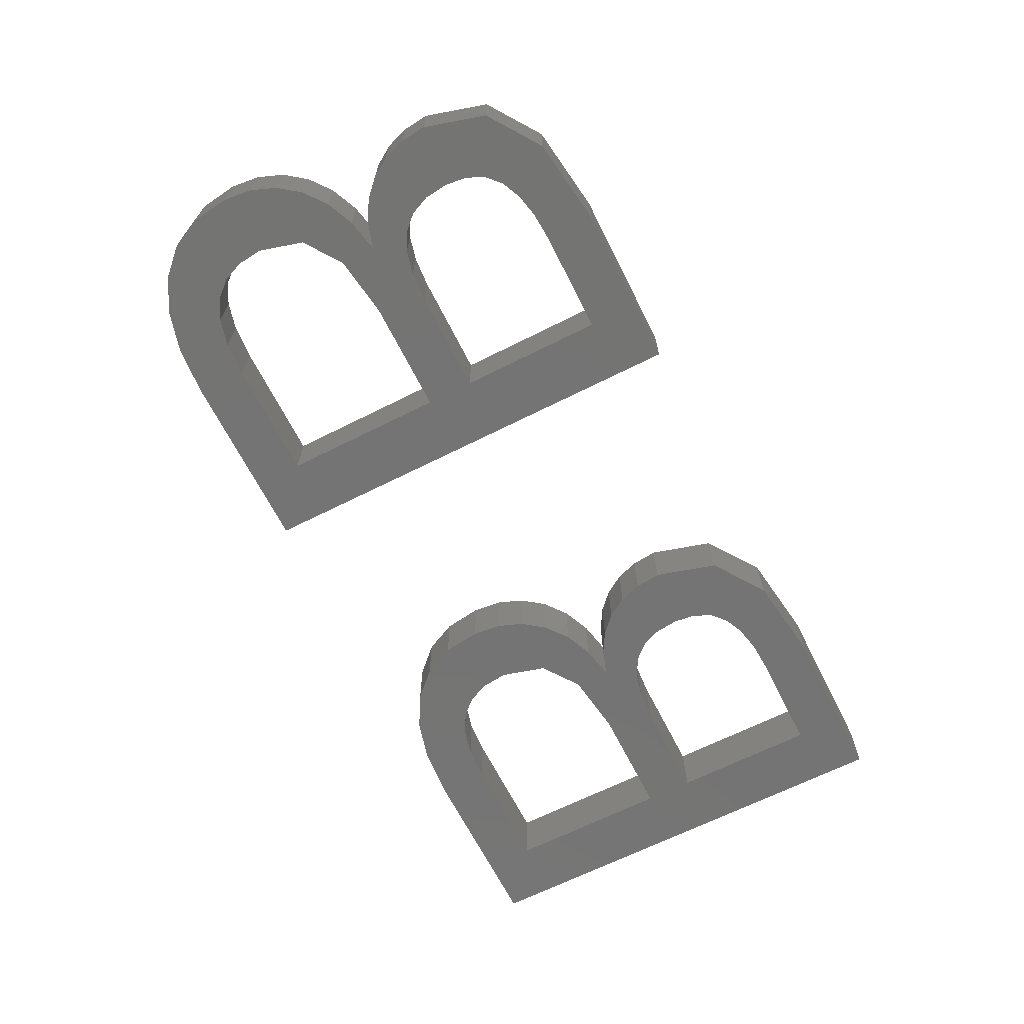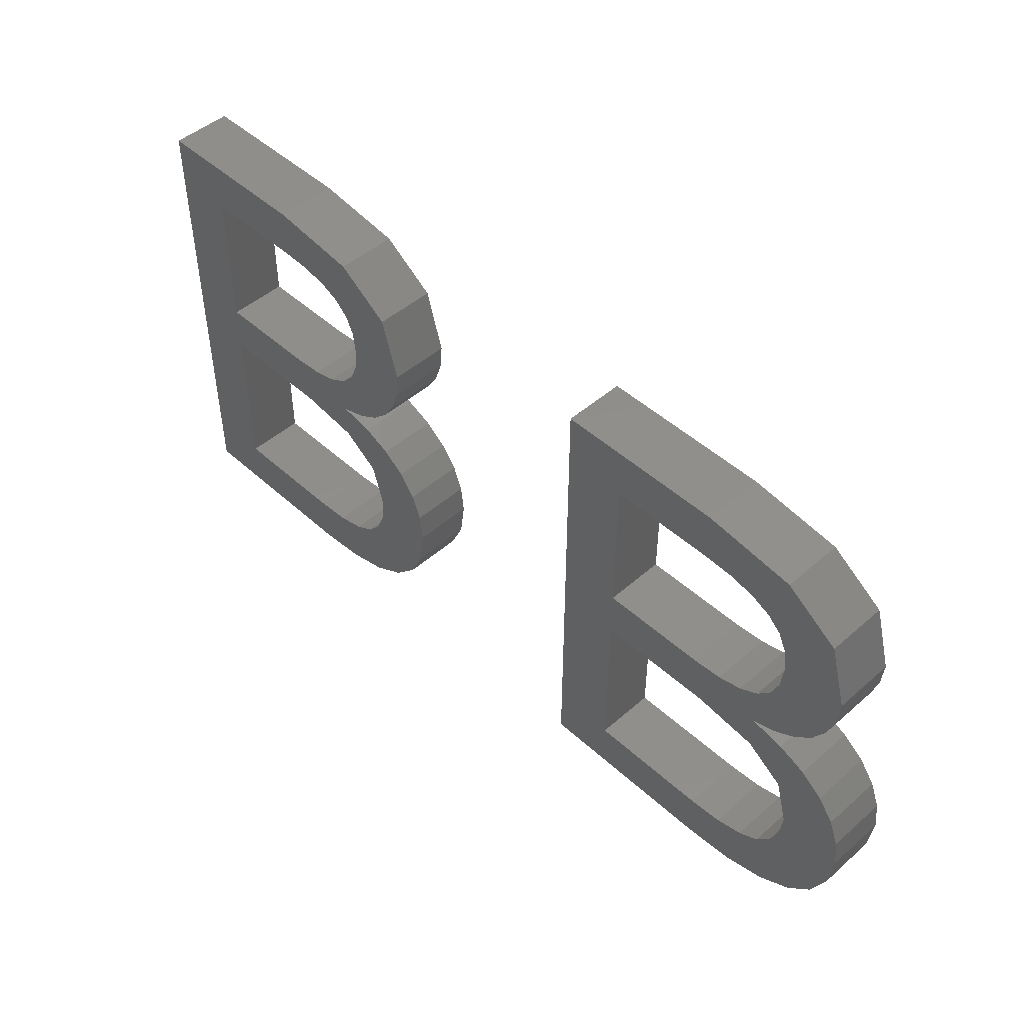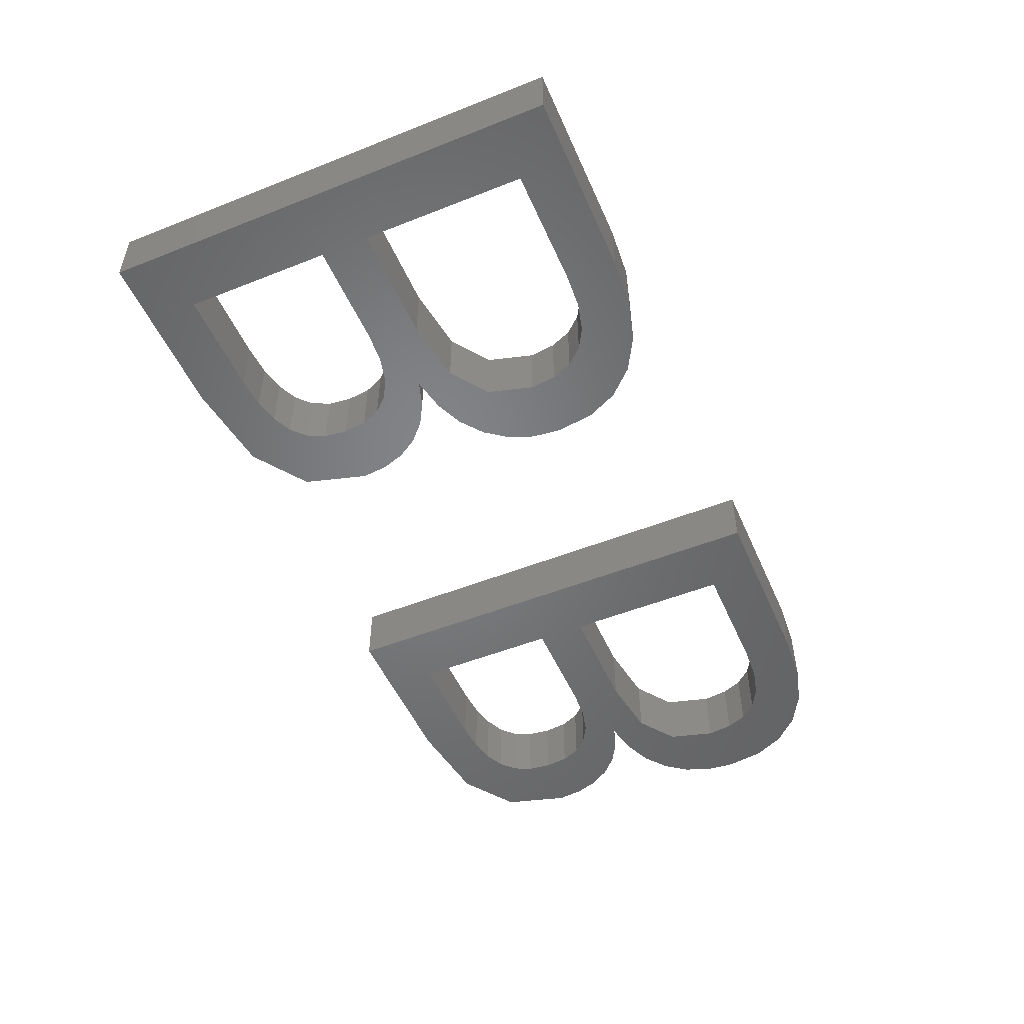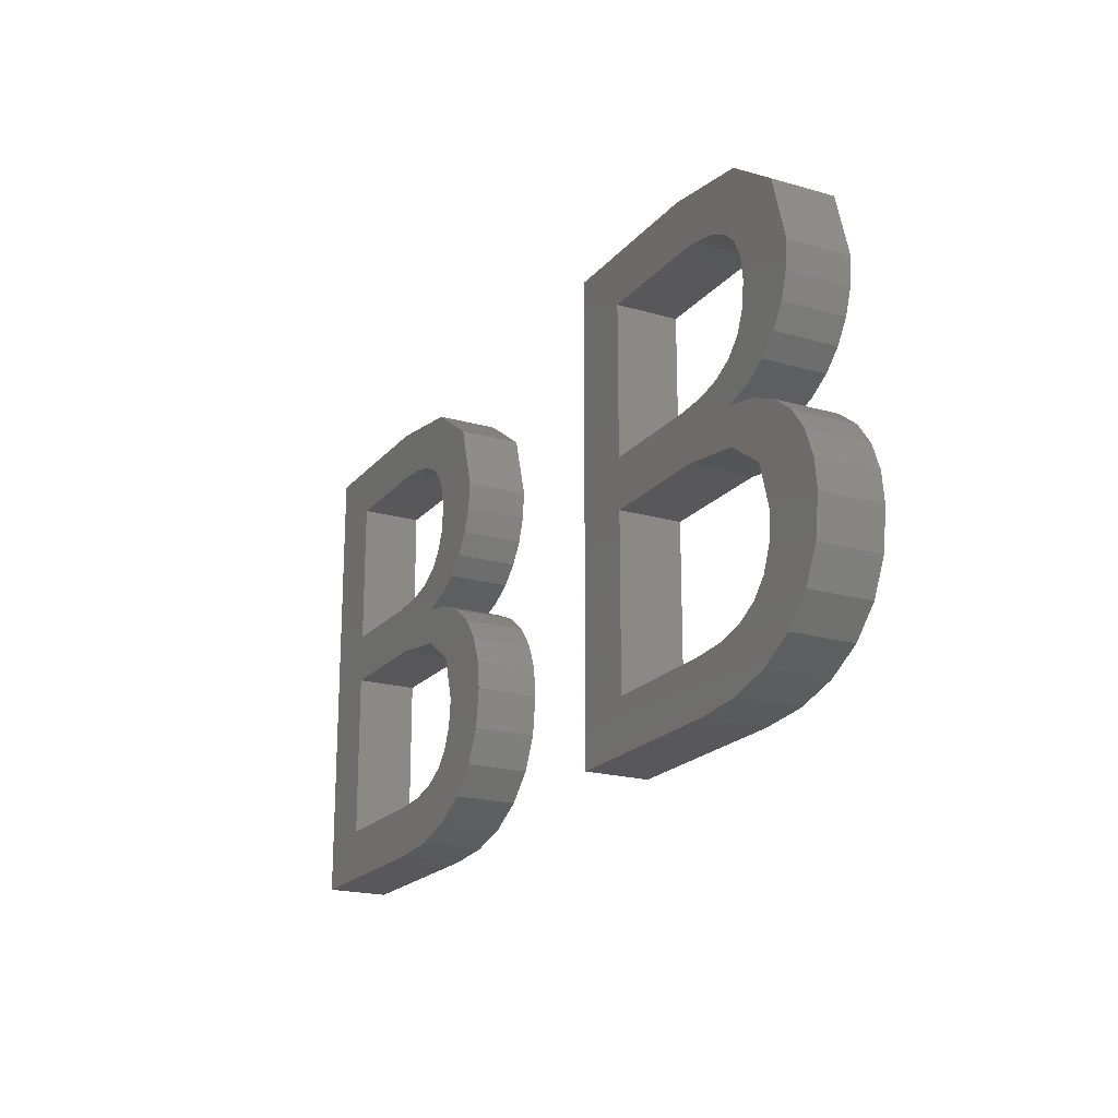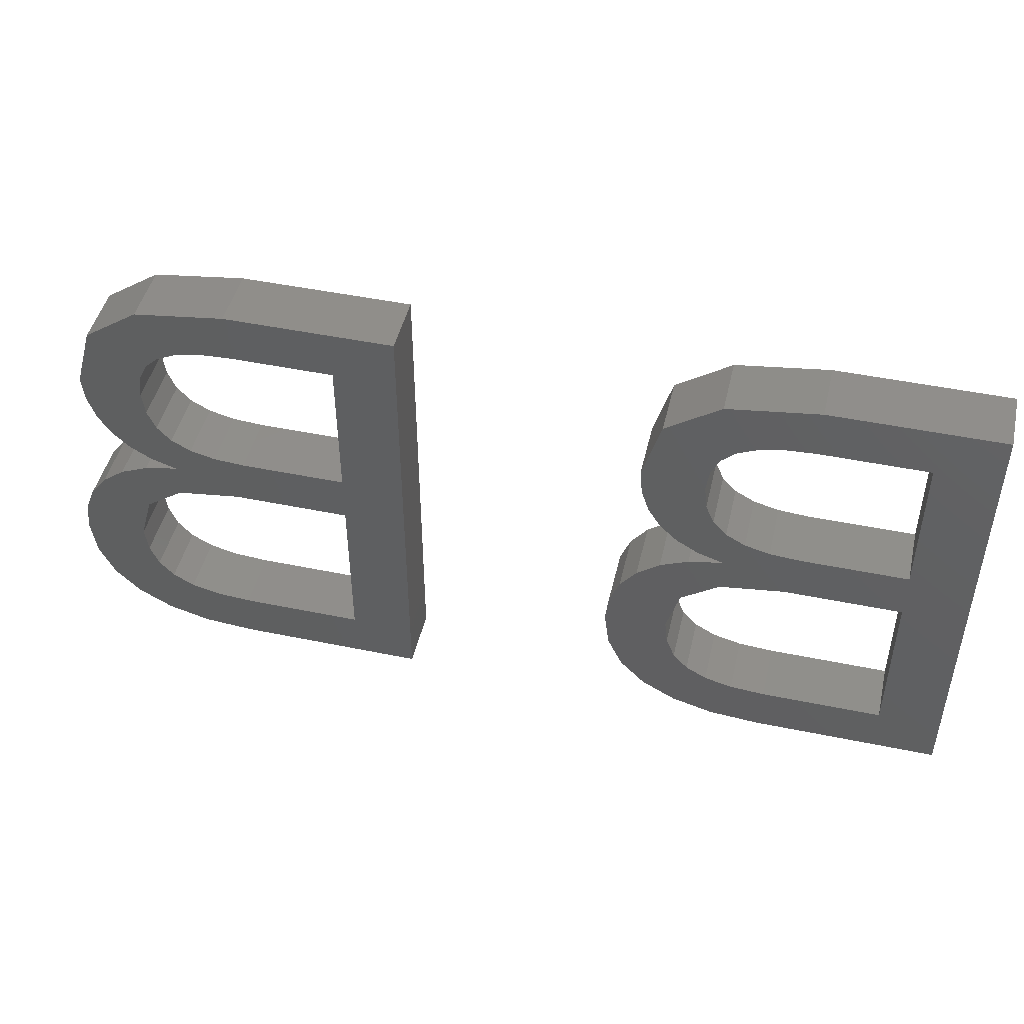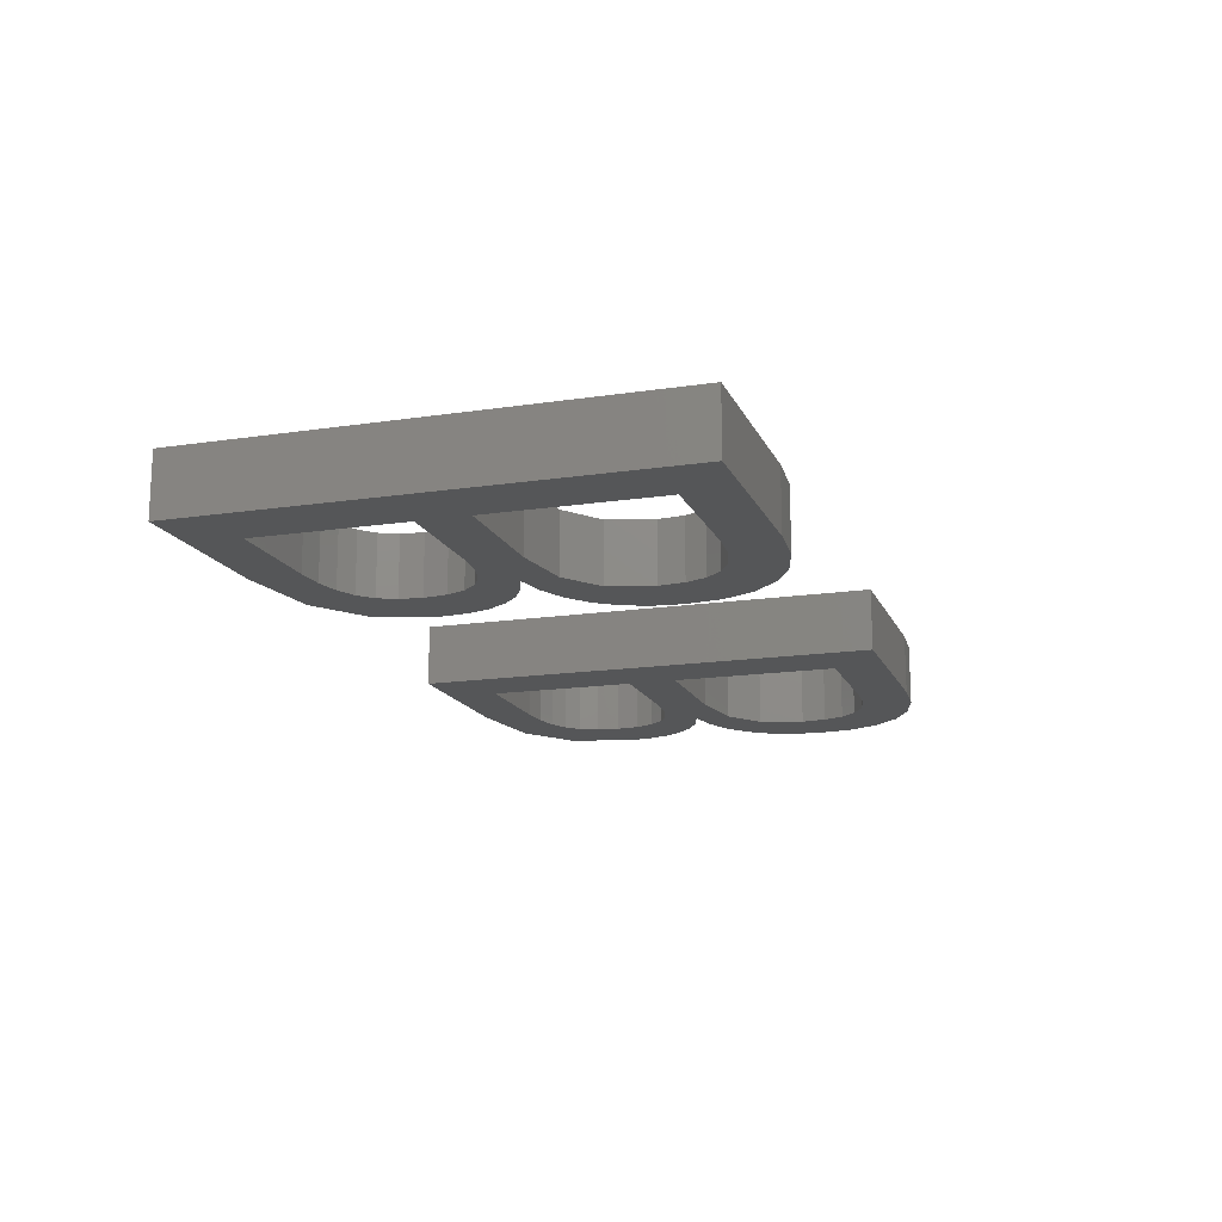
<metadata>
{"format":"stl","ext":"stl","renderer":"f3d","projection":"perspective","resolution":1024,"background":"white","views":[{"elev":-66.4,"azim":116.8,"up":"+Z"},{"elev":47.8,"azim":45.6,"up":"+Y"},{"elev":-51.2,"azim":-66.7,"up":"+Z"},{"elev":-20.1,"azim":62.2,"up":"+Y"},{"elev":46.9,"azim":-166.8,"up":"+Y"},{"elev":-15.5,"azim":-72.3,"up":"+Z"}]}
</metadata>
<code>
# stl→obj: 204 verts, 416 faces
v 19.43 8.607 2
v 19.52 9.46 2
v 21.61 9.296 2
v 20.63 11.82 2
v 21.18 11.1 2
v 19.1 10.96 2
v 19.88 12.4 2
v 18.95 12.81 2
v 17.84 11.85 2
v 37.49 13.32 2
v 37.09 14.89 2
v 38.2 13.73 2
v 20.96 6.985 2
v 21.45 8.04 2
v 17.83 13.04 2
v 15.74 12.15 2
v 19.14 7.908 2
v 18.66 7.362 2
v 20.13 6.131 2
v 19.02 5.503 2
v 15.36 18.64 2
v 15.36 20.3 2
v 16.34 18.58 2
v 18.65 16.32 2
v 20.73 16.57 2
v 20.64 15.71 2
v 18.55 17.07 2
v 39.76 6.985 2
v 38.23 8.607 2
v 40.26 8.04 2
v 18.56 15.53 2
v 20.13 18.64 2
v 18.27 17.67 2
v 36.63 13.04 2
v 36.65 11.85 2
v 34.54 12.15 2
v 18.34 19.88 2
v 17.16 18.4 2
v 40.42 9.296 2
v 38.33 9.46 2
v 40.31 10.26 2
v 37.75 12.81 2
v 38.69 12.4 2
v 37.91 10.96 2
v 11.89 13.77 2
v 9.818 20.3 2
v 11.89 18.64 2
v 11.89 12.15 2
v 17.64 5.126 2
v 16.01 5 2
v 17.05 6.737 2
v 11.89 6.659 2
v 15.9 6.659 2
v 9.818 5 2
v 17.8 18.1 2
v 20.39 14.95 2
v 19.97 14.28 2
v 18.28 14.89 2
v 19.4 13.73 2
v 18.68 13.32 2
v 17.83 14.39 2
v 17.19 14.05 2
v 15.36 13.77 2
v 16.37 13.84 2
v 21.51 10.26 2
v 17.97 6.971 2
v 39.98 11.1 2
v 39.44 11.82 2
v 37.94 7.908 2
v 37.46 7.362 2
v 38.94 6.131 2
v 37.82 5.503 2
v 39.45 15.71 2
v 37.45 16.32 2
v 39.53 16.57 2
v 37.36 17.07 2
v 38.94 18.64 2
v 30.69 13.77 2
v 28.62 20.3 2
v 30.69 18.64 2
v 37.08 17.67 2
v 35.15 18.58 2
v 34.17 20.3 2
v 37.15 19.88 2
v 34.16 18.64 2
v 34.16 13.77 2
v 30.69 12.15 2
v 35.17 13.84 2
v 34.81 5 2
v 28.62 5 2
v 30.69 6.659 2
v 34.71 6.659 2
v 35.96 18.4 2
v 36.61 18.1 2
v 39.2 14.95 2
v 37.36 15.53 2
v 38.78 14.28 2
v 36.64 14.39 2
v 36 14.05 2
v 35.85 6.737 2
v 36.45 5.126 2
v 36.77 6.971 2
v 21.61 9.296 4
v 19.52 9.46 4
v 19.43 8.607 4
v 19.1 10.96 4
v 21.18 11.1 4
v 20.63 11.82 4
v 19.88 12.4 4
v 18.95 12.81 4
v 17.84 11.85 4
v 38.2 13.73 4
v 37.09 14.89 4
v 37.49 13.32 4
v 21.45 8.04 4
v 20.96 6.985 4
v 15.74 12.15 4
v 17.83 13.04 4
v 19.14 7.908 4
v 19.02 5.503 4
v 20.13 6.131 4
v 18.66 7.362 4
v 16.34 18.58 4
v 15.36 20.3 4
v 15.36 18.64 4
v 20.64 15.71 4
v 20.73 16.57 4
v 18.65 16.32 4
v 18.55 17.07 4
v 40.26 8.04 4
v 38.23 8.607 4
v 39.76 6.985 4
v 18.56 15.53 4
v 18.27 17.67 4
v 20.13 18.64 4
v 34.54 12.15 4
v 36.65 11.85 4
v 36.63 13.04 4
v 17.16 18.4 4
v 18.34 19.88 4
v 40.31 10.26 4
v 38.33 9.46 4
v 40.42 9.296 4
v 37.91 10.96 4
v 38.69 12.4 4
v 37.75 12.81 4
v 11.89 18.64 4
v 9.818 20.3 4
v 11.89 13.77 4
v 11.89 12.15 4
v 17.05 6.737 4
v 16.01 5 4
v 17.64 5.126 4
v 15.9 6.659 4
v 11.89 6.659 4
v 9.818 5 4
v 17.8 18.1 4
v 20.39 14.95 4
v 18.28 14.89 4
v 19.97 14.28 4
v 18.68 13.32 4
v 19.4 13.73 4
v 17.83 14.39 4
v 17.19 14.05 4
v 16.37 13.84 4
v 15.36 13.77 4
v 21.51 10.26 4
v 17.97 6.971 4
v 39.98 11.1 4
v 39.44 11.82 4
v 37.94 7.908 4
v 37.82 5.503 4
v 38.94 6.131 4
v 37.46 7.362 4
v 39.53 16.57 4
v 37.45 16.32 4
v 39.45 15.71 4
v 38.94 18.64 4
v 37.36 17.07 4
v 30.69 18.64 4
v 28.62 20.3 4
v 30.69 13.77 4
v 37.08 17.67 4
v 37.15 19.88 4
v 34.17 20.3 4
v 35.15 18.58 4
v 34.16 18.64 4
v 30.69 12.15 4
v 34.16 13.77 4
v 35.17 13.84 4
v 30.69 6.659 4
v 28.62 5 4
v 34.81 5 4
v 34.71 6.659 4
v 35.96 18.4 4
v 36.61 18.1 4
v 37.36 15.53 4
v 39.2 14.95 4
v 38.78 14.28 4
v 36.64 14.39 4
v 36 14.05 4
v 36.45 5.126 4
v 35.85 6.737 4
v 36.77 6.971 4
f 1 2 3
f 4 5 6
f 5 2 6
f 7 4 6
f 8 7 6
f 9 8 6
f 10 11 12
f 13 1 14
f 15 9 16
f 13 17 1
f 18 19 20
f 21 22 23
f 24 25 26
f 24 27 25
f 28 29 30
f 31 24 26
f 32 27 33
f 34 35 36
f 37 38 23
f 39 40 41
f 22 37 23
f 29 40 39
f 42 43 44
f 45 46 47
f 46 45 48
f 49 50 51
f 50 52 53
f 48 54 46
f 47 46 22
f 21 47 22
f 37 55 38
f 37 33 55
f 37 32 33
f 27 32 25
f 56 31 26
f 31 57 58
f 56 57 31
f 58 59 60
f 57 59 58
f 58 60 61
f 61 60 15
f 62 61 15
f 63 64 16
f 64 62 15
f 50 53 51
f 48 45 63
f 54 52 50
f 54 48 52
f 15 16 64
f 16 48 63
f 8 9 15
f 2 65 3
f 5 65 2
f 1 3 14
f 13 19 17
f 18 17 19
f 66 18 20
f 49 66 20
f 49 51 66
f 44 67 40
f 44 68 67
f 44 43 68
f 35 42 44
f 28 69 29
f 70 71 72
f 73 74 75
f 75 76 77
f 78 79 80
f 81 77 76
f 82 83 84
f 82 85 83
f 78 86 87
f 36 86 88
f 89 90 91
f 79 87 90
f 92 89 91
f 80 79 83
f 83 85 80
f 82 84 93
f 93 84 94
f 81 84 77
f 94 84 81
f 75 74 76
f 73 95 96
f 73 96 74
f 96 97 11
f 95 97 96
f 11 97 12
f 98 11 10
f 34 98 10
f 34 99 98
f 34 88 99
f 89 100 101
f 87 86 36
f 91 90 87
f 78 87 79
f 36 88 34
f 35 34 42
f 40 67 41
f 29 39 30
f 28 71 69
f 69 71 70
f 70 72 102
f 102 72 101
f 92 100 89
f 100 102 101
f 103 104 105
f 106 107 108
f 106 104 107
f 106 108 109
f 106 109 110
f 106 110 111
f 112 113 114
f 115 105 116
f 117 111 118
f 105 119 116
f 120 121 122
f 123 124 125
f 126 127 128
f 127 129 128
f 130 131 132
f 126 128 133
f 134 129 135
f 136 137 138
f 123 139 140
f 141 142 143
f 123 140 124
f 143 142 131
f 144 145 146
f 147 148 149
f 150 149 148
f 151 152 153
f 154 155 152
f 148 156 150
f 124 148 147
f 124 147 125
f 139 157 140
f 157 134 140
f 134 135 140
f 127 135 129
f 126 133 158
f 159 160 133
f 133 160 158
f 161 162 159
f 159 162 160
f 163 161 159
f 118 161 163
f 118 163 164
f 117 165 166
f 118 164 165
f 151 154 152
f 166 149 150
f 152 155 156
f 155 150 156
f 165 117 118
f 166 150 117
f 118 111 110
f 103 167 104
f 104 167 107
f 115 103 105
f 119 121 116
f 121 119 122
f 120 122 168
f 120 168 153
f 168 151 153
f 142 169 144
f 169 170 144
f 170 145 144
f 144 146 137
f 131 171 132
f 172 173 174
f 175 176 177
f 178 179 175
f 180 181 182
f 179 178 183
f 184 185 186
f 185 187 186
f 188 189 182
f 190 189 136
f 191 192 193
f 192 188 181
f 191 193 194
f 185 181 180
f 180 187 185
f 195 184 186
f 196 184 195
f 178 184 183
f 183 184 196
f 179 176 175
f 197 198 177
f 176 197 177
f 113 199 197
f 197 199 198
f 112 199 113
f 114 113 200
f 114 200 138
f 200 201 138
f 201 190 138
f 202 203 193
f 136 189 188
f 188 192 191
f 181 188 182
f 138 190 136
f 146 138 137
f 141 169 142
f 130 143 131
f 171 173 132
f 174 173 171
f 204 172 174
f 202 172 204
f 193 203 194
f 202 204 203
f 20 153 49
f 20 120 153
f 19 120 20
f 19 121 120
f 13 121 19
f 13 116 121
f 14 116 13
f 14 115 116
f 3 115 14
f 3 103 115
f 65 103 3
f 65 167 103
f 5 167 65
f 5 107 167
f 4 107 5
f 4 108 107
f 7 108 4
f 7 109 108
f 8 109 7
f 8 110 109
f 15 110 8
f 15 118 110
f 60 118 15
f 60 161 118
f 59 161 60
f 59 162 161
f 57 162 59
f 57 160 162
f 56 160 57
f 56 158 160
f 26 158 56
f 26 126 158
f 25 126 26
f 25 127 126
f 32 127 25
f 32 135 127
f 37 135 32
f 37 140 135
f 22 140 37
f 22 124 140
f 46 124 22
f 46 148 124
f 54 148 46
f 54 156 148
f 50 156 54
f 50 152 156
f 49 152 50
f 49 153 152
f 47 147 45
f 149 45 147
f 21 125 47
f 147 47 125
f 23 123 21
f 125 21 123
f 38 139 23
f 123 23 139
f 55 157 38
f 139 38 157
f 33 134 55
f 157 55 134
f 27 129 33
f 134 33 129
f 24 128 27
f 129 27 128
f 31 133 24
f 128 24 133
f 58 159 31
f 133 31 159
f 61 163 58
f 159 58 163
f 62 164 61
f 163 61 164
f 64 165 62
f 164 62 165
f 63 166 64
f 165 64 166
f 45 149 63
f 166 63 149
f 48 150 52
f 155 52 150
f 16 117 48
f 150 48 117
f 9 111 16
f 117 16 111
f 6 106 9
f 111 9 106
f 2 104 6
f 106 6 104
f 1 105 2
f 104 2 105
f 17 119 1
f 105 1 119
f 18 122 17
f 119 17 122
f 66 168 18
f 122 18 168
f 51 151 66
f 168 66 151
f 53 154 51
f 151 51 154
f 52 155 53
f 154 53 155
f 72 202 101
f 72 172 202
f 71 172 72
f 71 173 172
f 28 173 71
f 28 132 173
f 30 132 28
f 30 130 132
f 39 130 30
f 39 143 130
f 41 143 39
f 41 141 143
f 67 141 41
f 67 169 141
f 68 169 67
f 68 170 169
f 43 170 68
f 43 145 170
f 42 145 43
f 42 146 145
f 34 146 42
f 34 138 146
f 10 138 34
f 10 114 138
f 12 114 10
f 12 112 114
f 97 112 12
f 97 199 112
f 95 199 97
f 95 198 199
f 73 198 95
f 73 177 198
f 75 177 73
f 75 175 177
f 77 175 75
f 77 178 175
f 84 178 77
f 84 184 178
f 83 184 84
f 83 185 184
f 79 185 83
f 79 181 185
f 90 181 79
f 90 192 181
f 89 192 90
f 89 193 192
f 101 193 89
f 101 202 193
f 80 180 78
f 182 78 180
f 85 187 80
f 180 80 187
f 82 186 85
f 187 85 186
f 93 195 82
f 186 82 195
f 94 196 93
f 195 93 196
f 81 183 94
f 196 94 183
f 76 179 81
f 183 81 179
f 74 176 76
f 179 76 176
f 96 197 74
f 176 74 197
f 11 113 96
f 197 96 113
f 98 200 11
f 113 11 200
f 99 201 98
f 200 98 201
f 88 190 99
f 201 99 190
f 86 189 88
f 190 88 189
f 78 182 86
f 189 86 182
f 87 188 91
f 191 91 188
f 36 136 87
f 188 87 136
f 35 137 36
f 136 36 137
f 44 144 35
f 137 35 144
f 40 142 44
f 144 44 142
f 29 131 40
f 142 40 131
f 69 171 29
f 131 29 171
f 70 174 69
f 171 69 174
f 102 204 70
f 174 70 204
f 100 203 102
f 204 102 203
f 92 194 100
f 203 100 194
f 91 191 92
f 194 92 191

</code>
